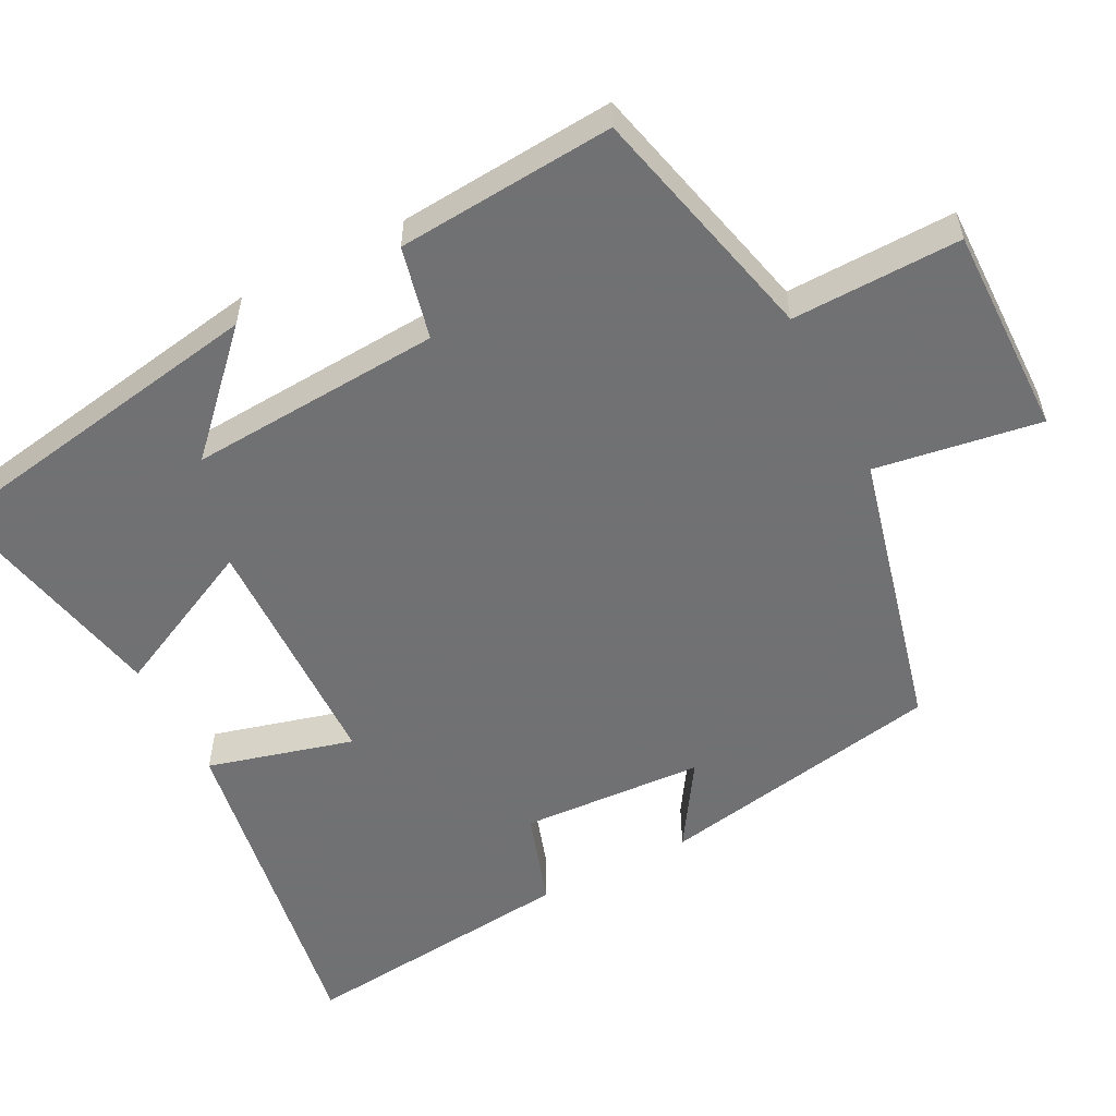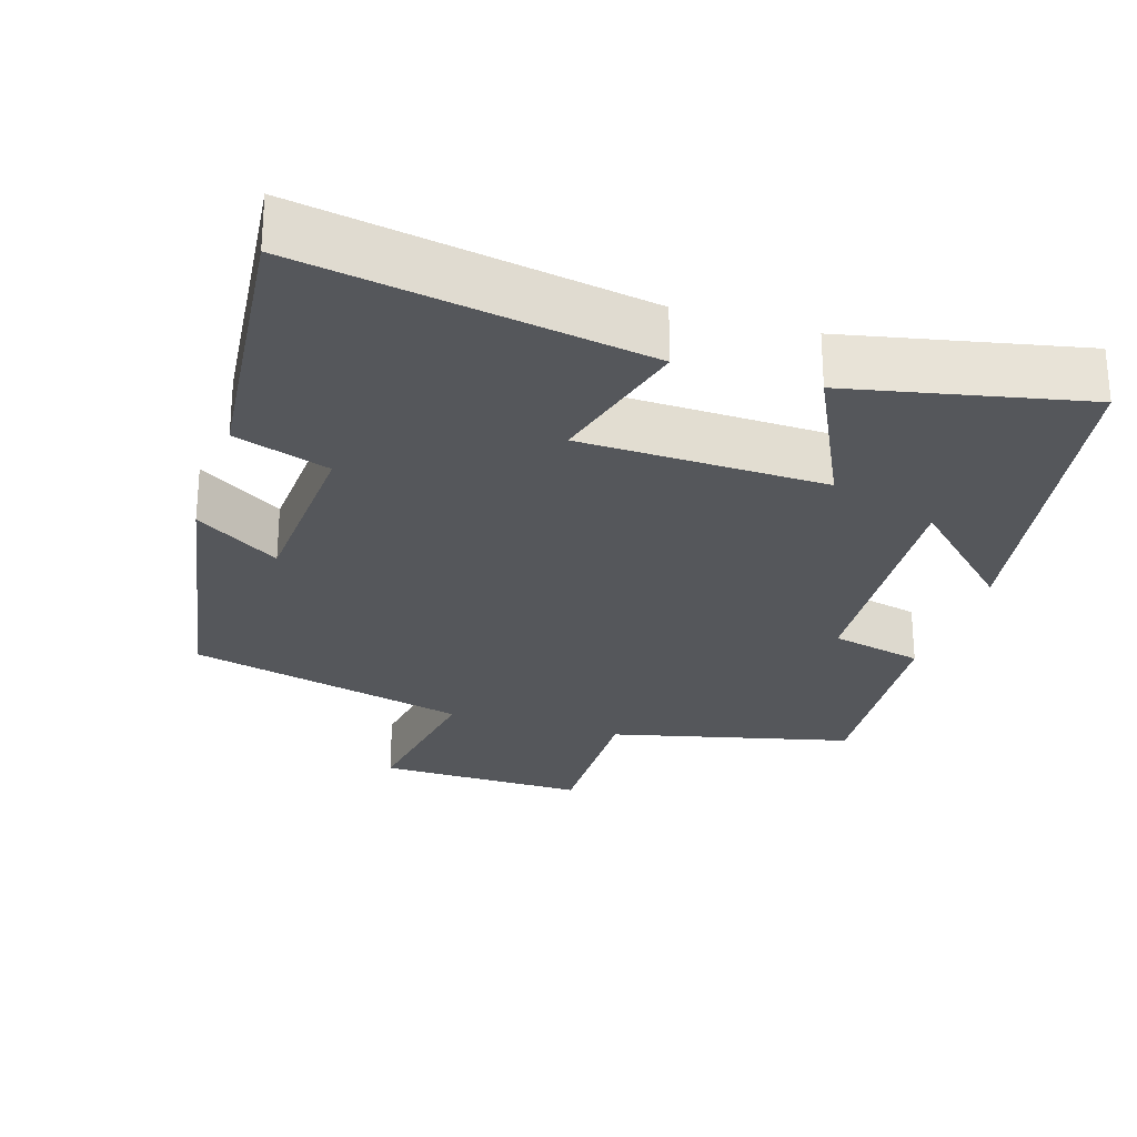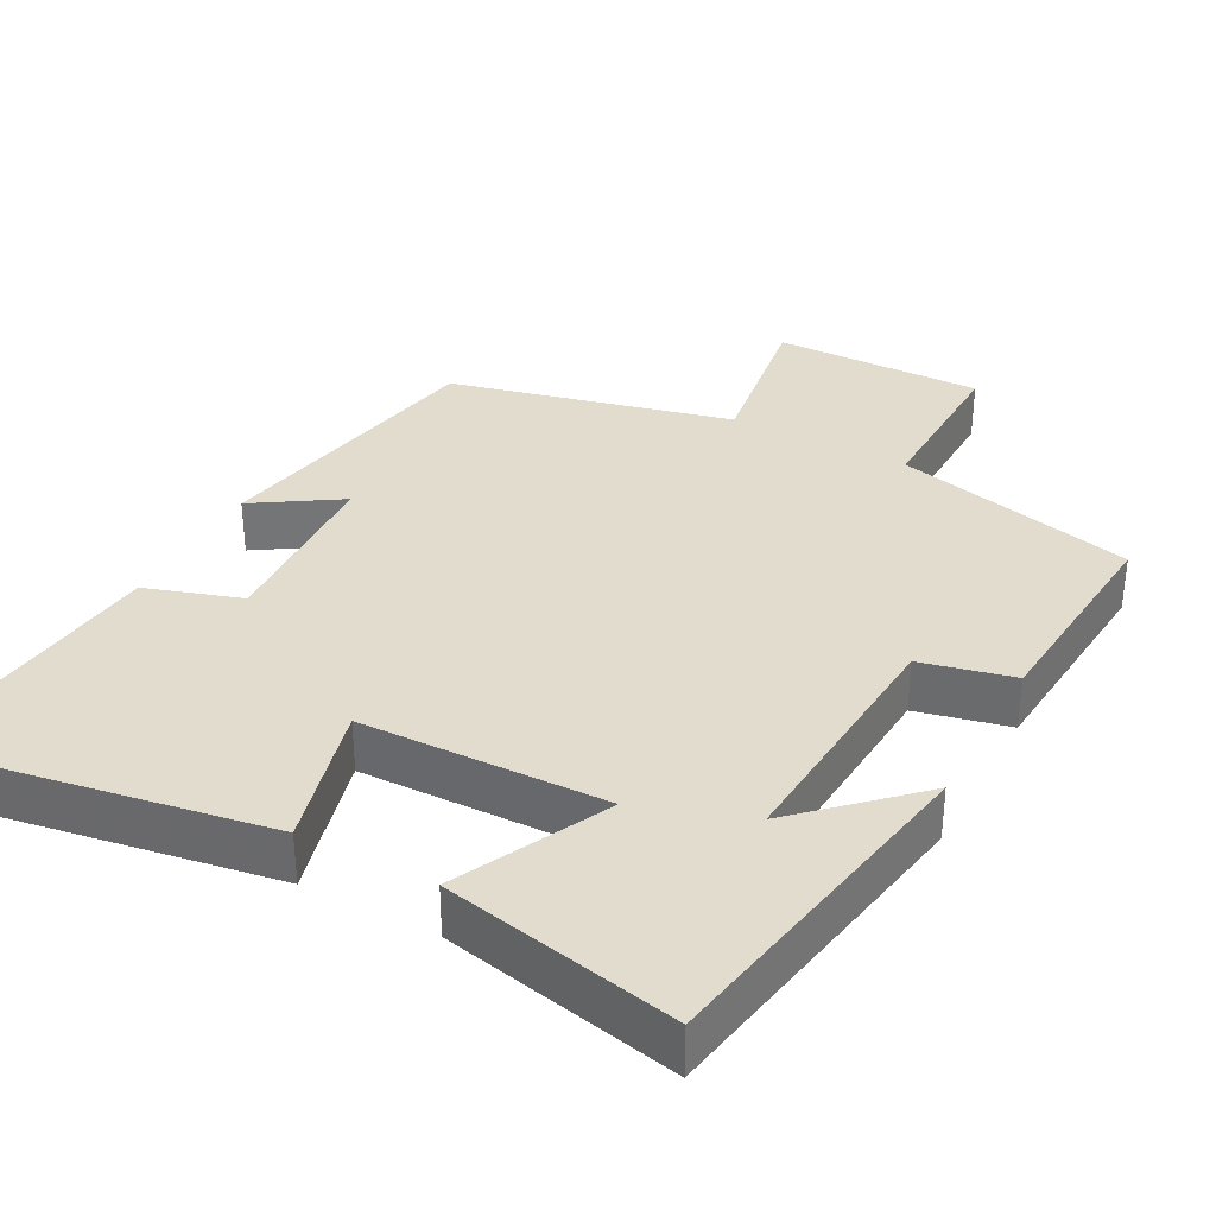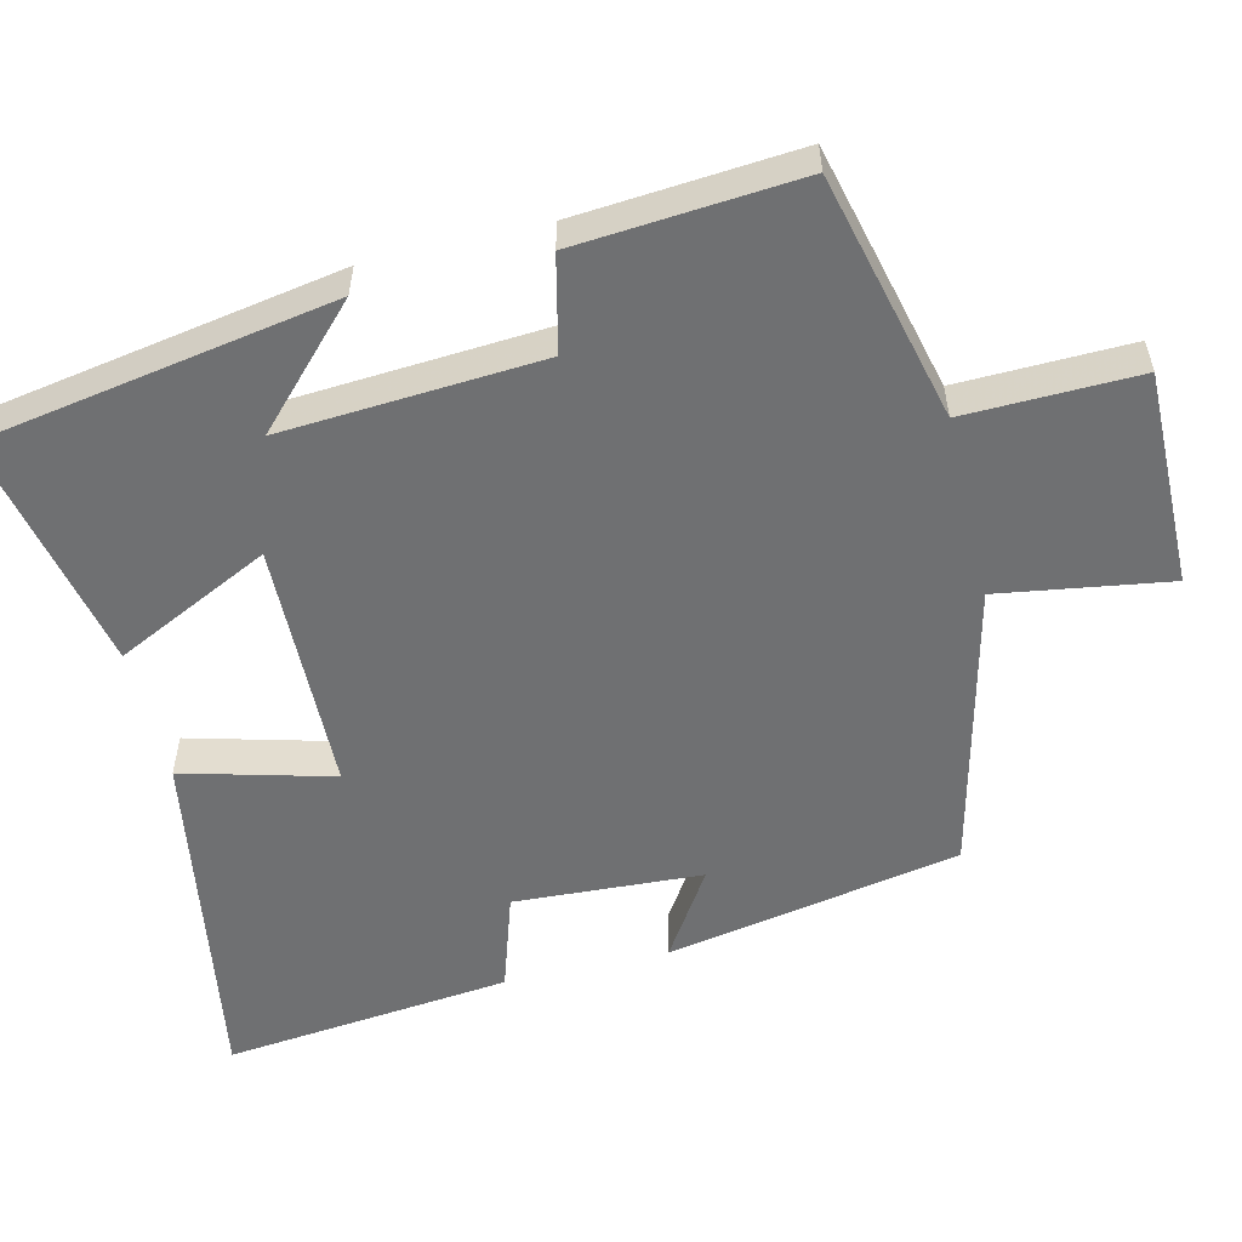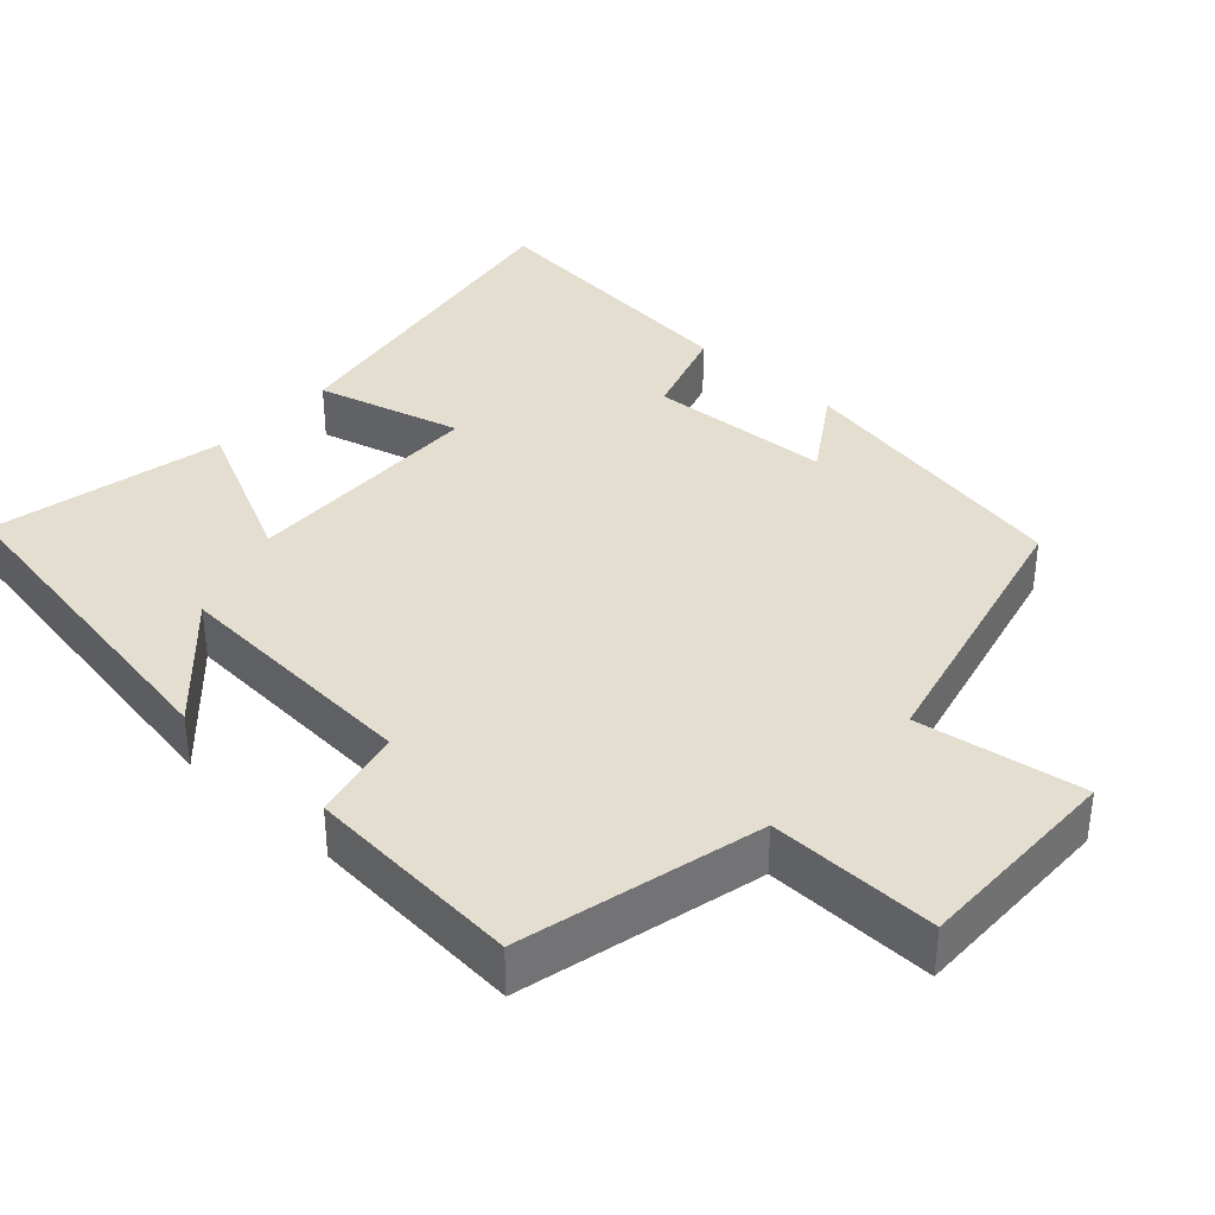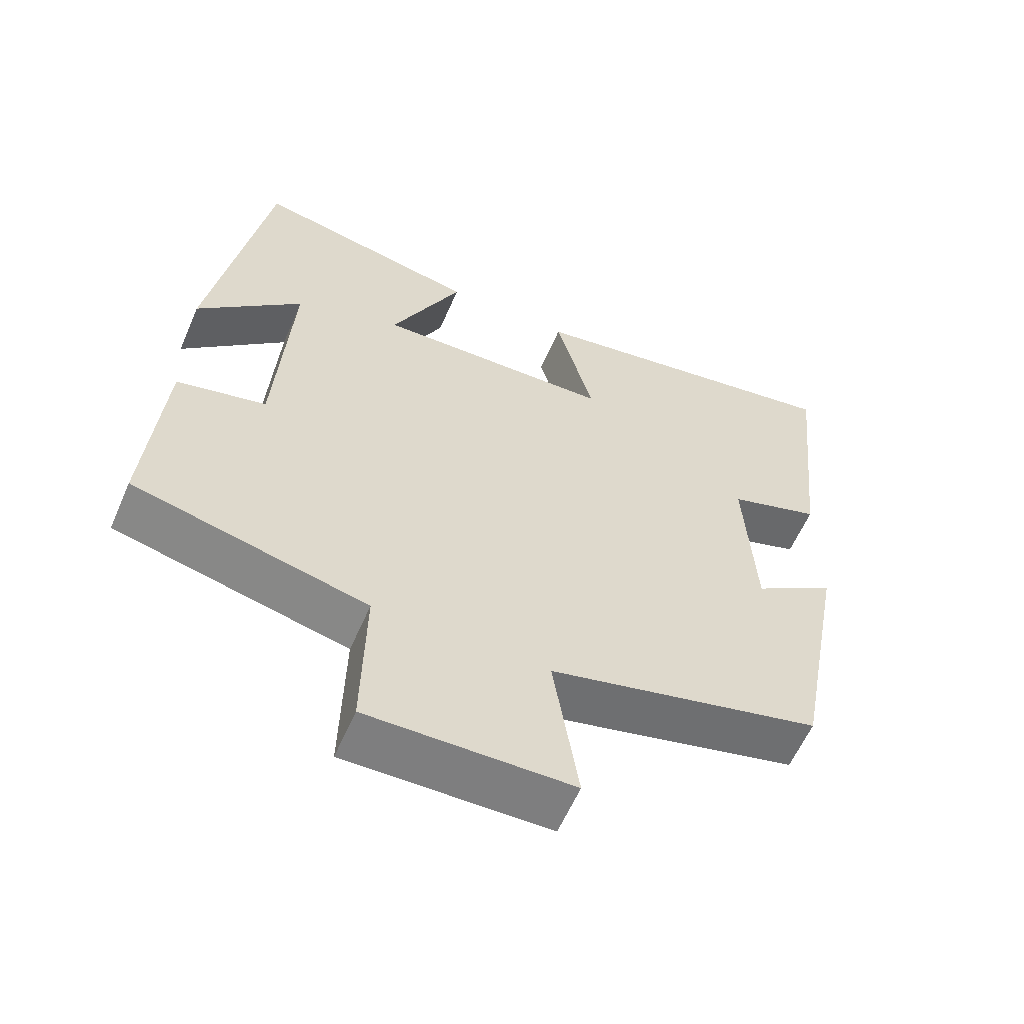
<metadata>
{"format":"obj","ext":"obj","renderer":"f3d","projection":"perspective","resolution":1024,"background":"white","views":[{"elev":-55.3,"azim":117.3,"up":"+Y"},{"elev":-26.6,"azim":-17.6,"up":"+Y"},{"elev":34.0,"azim":28.2,"up":"+Y"},{"elev":-54.9,"azim":103.6,"up":"+Y"},{"elev":36.5,"azim":132.5,"up":"+Y"},{"elev":-59.7,"azim":156.6,"up":"+Z"}]}
</metadata>
<code>
v 0.421 0.07 0.567
v 0.5 0.07 0.103
v 0.353 0.07 0.244
v 0.375 0.07 -0.098
v 0.5 0.07 -0.127
v 0.523 0.07 -0.421
v 0.197 0.07 -0.5
v 0.202 0.07 -0.728
v -0.082 0.07 -0.724
v -0.047 0.07 -0.5
v -0.428 0.07 -0.407
v -0.5 0.07 -0.019
v -0.385 0.07 -0.093
v -0.371 0.07 0.155
v -0.5 0.07 0.197
v -0.54 0.07 0.577
v -0.076 0.07 0.5
v -0.129 0.07 0.303
v 0.203 0.07 0.295
v 0.104 0.07 0.5
v 0.421 0 0.567
v 0.5 0 0.103
v 0.353 0 0.244
v 0.375 0 -0.098
v 0.5 0 -0.127
v 0.523 0 -0.421
v 0.197 0 -0.5
v 0.202 0 -0.728
v -0.082 0 -0.724
v -0.047 0 -0.5
v -0.428 0 -0.407
v -0.5 0 -0.019
v -0.385 0 -0.093
v -0.371 0 0.155
v -0.5 0 0.197
v -0.54 0 0.577
v -0.076 0 0.5
v -0.129 0 0.303
v 0.203 0 0.295
v 0.104 0 0.5
f 19 20 1
f 15 16 17 18
f 14 15 18 19
f 13 14 19
f 10 11 12 13
f 10 13 19
f 7 8 9 10
f 4 5 6 7
f 3 4 7 10
f 1 2 3
f 1 3 10 19
f 21 40 39
f 38 37 36 35
f 39 38 35 34
f 39 34 33
f 33 32 31 30
f 39 33 30
f 30 29 28 27
f 27 26 25 24
f 30 27 24 23
f 23 22 21
f 39 30 23 21
f 1 21 22 2
f 2 22 23 3
f 3 23 24 4
f 4 24 25 5
f 5 25 26 6
f 6 26 27 7
f 7 27 28 8
f 8 28 29 9
f 9 29 30 10
f 10 30 31 11
f 11 31 32 12
f 12 32 33 13
f 13 33 34 14
f 14 34 35 15
f 15 35 36 16
f 16 36 37 17
f 17 37 38 18
f 18 38 39 19
f 19 39 40 20
f 20 40 21 1

</code>
